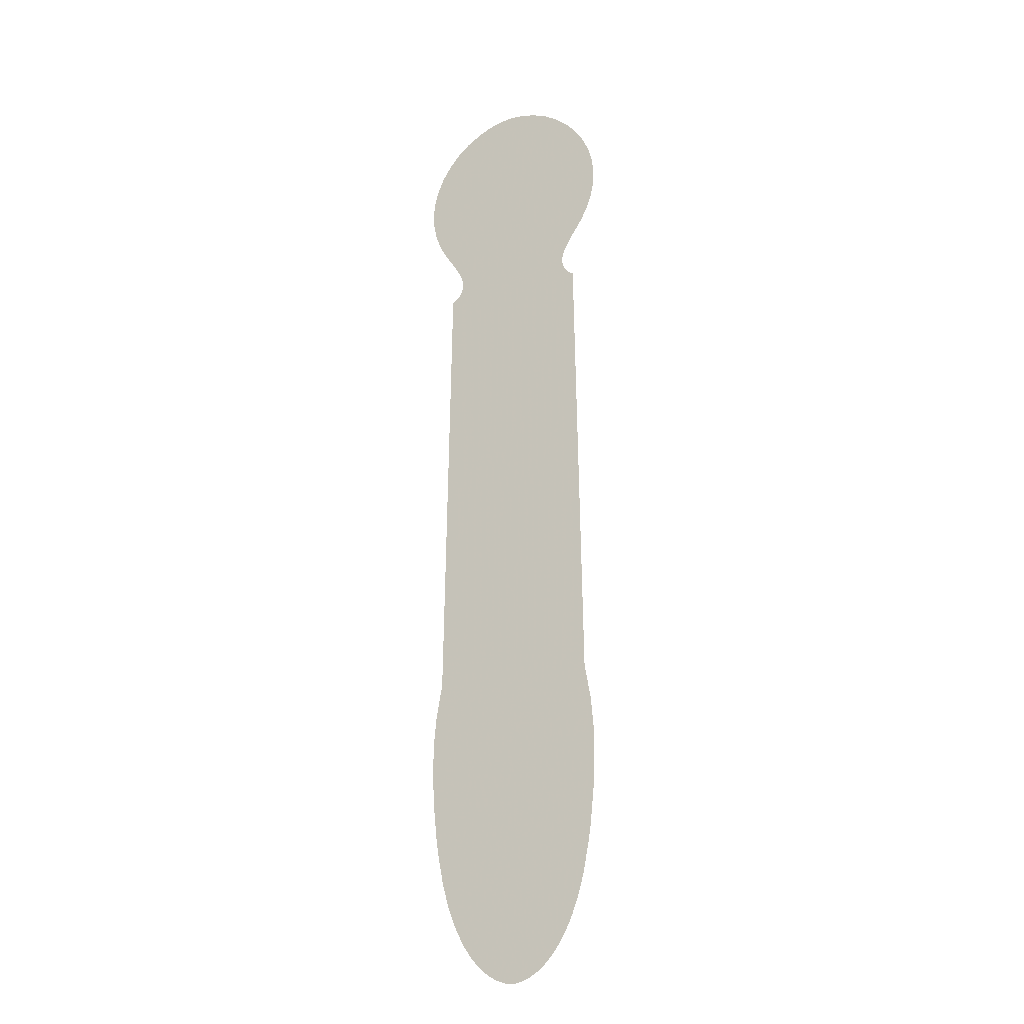
<metadata>
{"format":"obj","ext":"obj","renderer":"f3d","projection":"perspective","resolution":1024,"background":"white","views":[{"elev":-21.0,"azim":-152.1,"up":"+Z"}]}
</metadata>
<code>
v 100 9.422 22.25
v 100.1 9.422 21.71
v 100.4 9.422 19.9
v 100.6 9.422 17.92
v 100.7 9.422 15.76
v 100.6 9.422 13.34
v 100.3 9.422 10.68
v 100.1 9.422 9.667
v 99.7 9.422 7.434
v 99.27 9.422 5.882
v 98.73 9.422 4.449
v 98.44 9.422 3.818
v 97.83 9.422 2.738
v 97.18 9.422 1.853
v 96.46 9.422 1.108
v 95.86 9.422 0.6582
v 95.27 9.422 0.3364
v 94.66 9.422 0.1187
v 94.01 9.422 3.906e-07
v 93.35 9.422 0.1187
v 92.74 9.422 0.3364
v 92.15 9.422 0.6582
v 91.55 9.422 1.108
v 90.83 9.422 1.853
v 90.18 9.422 2.738
v 89.57 9.422 3.818
v 89.28 9.422 4.449
v 88.74 9.422 5.882
v 88.31 9.422 7.434
v 87.87 9.422 9.667
v 87.72 9.422 10.68
v 87.45 9.422 13.34
v 87.33 9.422 15.76
v 87.38 9.422 17.92
v 87.57 9.422 19.9
v 87.89 9.422 21.71
v 88.02 9.422 22.25
v 88.55 9.422 54.72
v 88.9 9.422 54.98
v 89.12 9.422 55.2
v 89.27 9.422 55.4
v 89.37 9.422 55.6
v 89.43 9.422 55.81
v 89.46 9.422 55.95
v 89.47 9.422 56.18
v 89.44 9.422 56.42
v 89.34 9.422 56.78
v 89.11 9.422 57.31
v 88.53 9.422 58.24
v 87.8 9.422 59.29
v 87.27 9.422 60.26
v 86.85 9.422 61.37
v 86.61 9.422 62.53
v 86.57 9.422 63.63
v 86.71 9.422 64.7
v 87.02 9.422 65.76
v 87.47 9.422 66.73
v 88.11 9.422 67.72
v 88.91 9.422 68.62
v 89.84 9.422 69.4
v 90.86 9.422 70.02
v 91.97 9.422 70.48
v 93.11 9.422 70.74
v 94.01 9.422 70.82
v 94.9 9.422 70.74
v 96.04 9.422 70.48
v 98.17 9.422 69.4
v 99.1 9.422 68.62
v 99.9 9.422 67.72
v 100.5 9.422 66.73
v 101 9.422 65.76
v 101.3 9.422 64.7
v 101.4 9.422 63.63
v 101.4 9.422 62.53
v 101.2 9.422 61.37
v 100.7 9.422 60.26
v 100.2 9.422 59.29
v 99.48 9.422 58.24
v 98.9 9.422 57.31
v 98.67 9.422 56.78
v 98.57 9.422 56.42
v 98.55 9.422 56.18
v 98.55 9.422 55.95
v 98.58 9.422 55.81
v 98.65 9.422 55.6
v 98.75 9.422 55.4
v 98.89 9.422 55.2
v 99.11 9.422 54.98
v 99.46 9.422 54.72
v 100.3 9.422 20.81
v 100.5 9.422 18.91
v 100.7 9.422 16.84
v 100.6 9.422 14.55
v 100.4 9.422 12.01
v 100.2 9.422 10.18
v 99.92 9.422 8.55
v 99.49 9.422 6.658
v 99 9.422 5.165
v 98.14 9.422 3.278
v 97.51 9.422 2.295
v 96.82 9.422 1.48
v 91.19 9.422 1.48
v 90.5 9.422 2.295
v 89.88 9.422 3.278
v 89.01 9.422 5.165
v 88.52 9.422 6.658
v 88.09 9.422 8.55
v 87.8 9.422 10.18
v 87.59 9.422 12.01
v 87.39 9.422 14.55
v 87.36 9.422 16.84
v 87.47 9.422 18.91
v 87.73 9.422 20.81
v 88.28 9.422 38.49
v 88.82 9.422 57.77
v 88.17 9.422 58.76
v 87.53 9.422 59.77
v 87.06 9.422 60.81
v 86.73 9.422 61.95
v 86.59 9.422 63.08
v 86.64 9.422 64.16
v 86.86 9.422 65.23
v 87.24 9.422 66.24
v 87.79 9.422 67.22
v 88.51 9.422 68.17
v 89.38 9.422 69.01
v 90.35 9.422 69.71
v 91.42 9.422 70.25
v 92.54 9.422 70.61
v 95.47 9.422 70.61
v 96.87 9.422 70.13
v 97.66 9.422 69.71
v 98.64 9.422 69.01
v 99.5 9.422 68.17
v 100.2 9.422 67.22
v 100.8 9.422 66.24
v 101.1 9.422 65.23
v 101.4 9.422 64.16
v 101.4 9.422 63.08
v 101.3 9.422 61.95
v 101 9.422 60.81
v 100.5 9.422 59.77
v 99.85 9.422 58.76
v 99.19 9.422 57.77
v 99.73 9.422 38.49
v 94.13 9.422 10.19
v 93.65 9.422 10.72
v 93.89 9.422 12.01
v 94.24 9.422 13.38
v 93.97 9.422 37.08
v 93.79 9.422 24.33
v 94.35 9.422 21.92
v 94.81 9.422 21.13
v 93.92 9.422 15.76
v 93.72 9.422 8.454
v 94.22 9.422 7.656
v 93.72 9.422 9.663
v 94.36 9.422 38.2
v 94.2 9.422 41.12
v 94.06 9.422 53.67
v 94.03 9.422 55.09
v 94.92 9.422 55.11
v 95.56 9.422 56.98
v 94.63 9.422 57.55
v 94.1 9.422 56.75
v 93.39 9.422 56.61
v 93.74 9.422 56.42
v 94.29 9.422 55.39
v 94.35 9.422 55.51
v 94.56 9.422 55.26
v 94.01 9.422 17.92
v 94.01 9.422 19.89
v 93.65 9.422 20.91
v 94.22 9.422 4.491
v 96.49 9.422 5.63
v 93.27 9.422 4.094
v 93.9 9.422 3.799
v 97.74 9.422 60.13
v 95.13 9.422 59.45
v 95.21 9.422 59.97
v 94.42 9.422 62.44
v 93.57 9.422 62.63
v 94.74 9.422 7.029
v 94.83 9.422 6.138
v 93.73 9.422 2.27
v 95.27 9.422 1.928
v 96.72 9.422 58.98
v 96.2 9.422 58.28
v 95.43 9.422 62.47
v 94.2 9.422 61.14
v 95.38 9.422 61.15
v 97.26 9.422 61.45
v 92.37 9.422 66.81
v 90.65 9.422 65.93
v 91.77 9.422 67.32
v 95.75 9.422 3.376
v 94.15 9.422 2.731
v 97.6 9.422 69.13
v 97.94 9.422 68.61
v 97.23 9.422 68.86
v 93.7 9.422 63.38
v 90.65 9.422 62.67
v 90.9 9.422 63.66
v 93.4 9.422 67.94
v 92.95 9.422 68.52
v 94.62 9.422 68.78
v 94.04 9.422 0.5897
v 94.26 9.422 56.24
v 93.59 9.422 56.07
v 94.37 9.422 55.97
v 93.61 9.422 55.88
v 94.37 9.422 55.81
v 93.54 9.422 55.72
v 94.01 9.422 55.61
v 91.72 9.422 64.88
v 91.9 9.422 65.55
v 94.44 9.422 69.29
v 96.55 9.422 68.88
v 96.53 9.422 70.04
v 93.84 9.422 1.459
v 93.07 9.422 1.262
v 93.72 9.422 0.8723
v 100.5 9.422 19.41
v 100.6 9.422 17.38
v 100.6 9.422 15.15
v 100.5 9.422 12.68
v 100 9.422 9.109
v 88.2 9.422 7.992
v 87.66 9.422 11.35
v 87.42 9.422 13.94
v 87.35 9.422 16.3
v 87.43 9.422 18.42
v 88.15 9.422 30.37
v 99.6 9.422 46.61
v 97.05 9.422 10.3
v 90.83 9.422 11.34
v 90.65 9.422 11.99
v 93.86 9.422 11.36
v 94.02 9.422 12.69
v 97.3 9.422 12.69
v 97.16 9.422 12.01
v 93.69 9.422 30.95
v 91.06 9.422 31.04
v 91.21 9.422 37.52
v 90.96 9.422 23.44
v 94.05 9.422 22.8
v 91.3 9.422 22.11
v 97.22 9.422 21.59
v 94.06 9.422 14.01
v 95.7 9.422 14.55
v 97.43 9.422 14.01
v 90.72 9.422 14.53
v 90.7 9.422 15.15
v 94.07 9.422 15.12
v 93.95 9.422 16.34
v 95.66 9.422 16.84
v 97.29 9.422 16.32
v 91.39 9.422 7.104
v 90.98 9.422 8.527
v 90.97 9.422 9.098
v 93.87 9.422 9.077
v 90.65 9.422 9.884
v 91.03 9.422 10.29
v 96.86 9.422 23.57
v 94.32 9.422 30.61
v 97.05 9.422 30.54
v 96.99 9.422 37.94
v 94.34 9.422 39.48
v 96.94 9.422 40.03
v 94.24 9.422 47.04
v 96.84 9.422 46.68
v 96.83 9.422 54.02
v 94.29 9.422 54.62
v 96.68 9.422 54.89
v 97.27 9.422 54.91
v 96.77 9.422 57.34
v 91.91 9.422 56.9
v 91.82 9.422 56.75
v 91.35 9.422 56.61
v 91.78 9.422 55.54
v 92.09 9.422 55.5
v 92 9.422 55.38
v 90.68 9.422 17.38
v 93.95 9.422 17.33
v 90.79 9.422 16.84
v 90.74 9.422 18.42
v 90.78 9.422 18.93
v 94.06 9.422 18.66
v 94.04 9.422 19.37
v 97.16 9.422 19.42
v 97.31 9.422 18.93
v 90.97 9.422 20.35
v 90.79 9.422 20.86
v 93.94 9.422 20.43
v 96.89 9.422 20.85
v 97.68 9.422 20.98
v 96.62 9.422 4.827
v 91.9 9.422 4.424
v 91.27 9.422 4.307
v 98.3 9.422 60.79
v 101.1 9.422 62.38
v 98.35 9.422 61.05
v 98.62 9.422 61.66
v 91.22 9.422 60.76
v 92.13 9.422 6.18
v 91.57 9.422 6.37
v 97.25 9.422 7.292
v 92.14 9.422 2.167
v 98.34 9.422 59.59
v 97.77 9.422 58.79
v 97.43 9.422 58.12
v 98.27 9.422 64.4
v 97.66 9.422 64.36
v 98.13 9.422 63.69
v 97.68 9.422 63.12
v 94.92 9.422 61.83
v 92.12 9.422 59.6
v 98.33 9.422 62.65
v 98.7 9.422 62.52
v 90.24 9.422 66.68
v 92.01 9.422 3.263
v 91.86 9.422 3.63
v 96.33 9.422 3.04
v 95.73 9.422 2.365
v 98.99 9.422 68.06
v 99.26 9.422 67.67
v 98.83 9.422 67.85
v 90.74 9.422 61.63
v 90.47 9.422 61.12
v 91.36 9.422 68.16
v 92.88 9.422 69.27
v 94.97 9.422 0.6366
v 96.15 9.422 56.44
v 96.55 9.422 56.32
v 96.32 9.422 56.14
v 96.57 9.422 55.97
v 96.29 9.422 55.88
v 96.56 9.422 55.81
v 96.17 9.422 55.71
v 91.39 9.422 55.7
v 91.9 9.422 55.62
v 89.58 9.422 64.15
v 89.78 9.422 65.02
v 94.54 9.422 69.79
v 98.59 9.422 67.81
v 97.01 9.422 69.93
v 97.35 9.422 69.62
v 95.42 9.422 1.434
v 92.33 9.422 1.625
v 91.98 9.422 1.563
v 92.98 9.422 0.7343
v 94.71 9.422 0.7486
v 100.6 9.422 18.42
v 100.7 9.422 16.3
v 100.6 9.422 13.94
v 100.4 9.422 11.35
v 99.81 9.422 7.992
v 87.98 9.422 9.109
v 87.52 9.422 12.68
v 87.36 9.422 15.15
v 87.37 9.422 17.38
v 87.52 9.422 19.41
v 88.42 9.422 46.61
v 99.86 9.422 30.37
v 97 9.422 9.593
v 97.03 9.422 9.917
v 96.97 9.422 10.7
v 97.09 9.422 11.35
v 90.59 9.422 10.71
v 90.68 9.422 12.68
v 90.8 9.422 13.35
v 97.56 9.422 13.35
v 91.57 9.422 45.72
v 91.41 9.422 38.76
v 97.12 9.422 22.12
v 93.78 9.422 21.42
v 97.06 9.422 20.37
v 97.42 9.422 19.91
v 90.9 9.422 13.93
v 97.26 9.422 15.1
v 97.43 9.422 15.73
v 90.47 9.422 15.75
v 90.68 9.422 16.29
v 97.29 9.422 17.35
v 90.92 9.422 7.919
v 96.73 9.422 9
v 97.31 9.422 8.738
v 90.87 9.422 9.619
v 91.43 9.422 47.53
v 91.67 9.422 48.44
v 91.52 9.422 54.71
v 91.37 9.422 54.36
v 91.98 9.422 54.75
v 91.74 9.422 55.23
v 92.18 9.422 57.21
v 91.65 9.422 56.37
v 96.5 9.422 55.43
v 96.62 9.422 55.27
v 96.86 9.422 55.09
v 90.49 9.422 17.92
v 97.52 9.422 17.92
v 97.28 9.422 18.42
v 90.87 9.422 19.42
v 90.6 9.422 19.91
v 90.87 9.422 21.33
v 90.94 9.422 21.6
v 96.63 9.422 4.446
v 91.91 9.422 4.785
v 96.09 9.422 3.946
v 91.45 9.422 3.953
v 92.42 9.422 58.1
v 91.88 9.422 58.31
v 92.36 9.422 58.7
v 97.34 9.422 65.07
v 97.02 9.422 64.37
v 91.94 9.422 60.64
v 90.56 9.422 60.84
v 97.18 9.422 8.135
v 92.19 9.422 5.626
v 91.63 9.422 5.157
v 97.42 9.422 6.748
v 92.52 9.422 1.837
v 92.04 9.422 2.723
v 92.42 9.422 2.528
v 92.69 9.422 57.79
v 92.34 9.422 57.48
v 98.05 9.422 63.99
v 91.35 9.422 60.06
v 91.38 9.422 59.66
v 101 9.422 64.61
v 98.48 9.422 63.28
v 92.43 9.422 59.3
v 91.93 9.422 58.86
v 96.56 9.422 66.8
v 96.73 9.422 66.49
v 97.21 9.422 67
v 92.53 9.422 3.045
v 96.01 9.422 2.74
v 98.57 9.422 68.64
v 98.25 9.422 68.98
v 99.81 9.422 67.71
v 96.11 9.422 69.77
v 95.55 9.422 69.91
v 95.77 9.422 70.35
v 96.89 9.422 69.48
v 90.13 9.422 61.8
v 96.6 9.422 65.14
v 96.45 9.422 65.49
v 97.19 9.422 67.33
v 97.71 9.422 67.47
v 97.67 9.422 67.75
v 91.93 9.422 56.2
v 91.45 9.422 56.07
v 91.75 9.422 55.93
v 91.58 9.422 55.84
v 96.49 9.422 55.59
v 96.47 9.422 65.82
v 96.65 9.422 66.14
v 98.24 9.422 67.75
v 95.11 9.422 1.285
v 94.8 9.422 1.033
v 92.18 9.422 1.364
v 92.35 9.422 1.152
f 236 237 238
f 239 240 241
f 242 243 244
f 245 246 247
f 249 250 251
f 252 253 254
f 255 256 257
f 259 260 261
f 262 108 263
f 264 265 266
f 267 268 269
f 270 271 269
f 272 273 274
f 89 272 275
f 279 277 278
f 47 277 279
f 166 165 167
f 282 280 281
f 394 280 282
f 161 170 162
f 283 284 285
f 286 287 288
f 289 290 291
f 292 293 294
f 90 377 296
f 98 297 175
f 27 420 299
f 176 174 177
f 140 75 300
f 301 302 303
f 419 306 305
f 187 309 310
f 188 310 311
f 136 312 313
f 314 315 316
f 318 138 319
f 123 320 194
f 193 320 195
f 104 322 321
f 196 12 323
f 133 440 67
f 326 70 345
f 117 328 329
f 446 118 202
f 204 330 205
f 16 17 332
f 333 81 334
f 211 209 210
f 336 83 338
f 213 211 212
f 338 84 456
f 280 340 341
f 42 340 280
f 215 342 343
f 216 343 194
f 331 217 206
f 326 345 327
f 102 308 350
f 352 461 332
f 365 157 366
f 235 146 367
f 367 238 368
f 369 229 236
f 237 359 370
f 368 241 356
f 370 371 239
f 240 372 226
f 373 374 363
f 151 242 265
f 243 245 233
f 264 375 246
f 248 152 375
f 173 376 153
f 295 248 296
f 172 377 378
f 372 251 355
f 371 230 379
f 250 254 380
f 225 380 381
f 249 379 252
f 253 360 382
f 381 257 354
f 382 231 383
f 256 284 384
f 155 258 385
f 365 387 386
f 386 261 365
f 385 228 259
f 260 358 388
f 95 366 235
f 157 388 262
f 147 263 369
f 114 374 244
f 270 389 390
f 373 389 159
f 391 160 392
f 266 267 364
f 390 392 160
f 271 272 234
f 393 394 161
f 393 160 391
f 282 161 394
f 47 395 277
f 80 81 163
f 396 46 279
f 168 397 398
f 399 170 398
f 275 274 399
f 383 285 255
f 361 400 283
f 384 401 224
f 402 288 291
f 400 232 286
f 403 362 404
f 401 402 353
f 287 403 289
f 290 378 223
f 377 294 295
f 172 404 292
f 173 293 405
f 406 247 376
f 406 376 405
f 174 297 407
f 299 408 298
f 409 174 407
f 299 298 410
f 301 300 302
f 412 48 115
f 412 413 411
f 414 136 313
f 428 304 416
f 329 304 417
f 258 156 306
f 387 227 418
f 420 306 419
f 420 105 306
f 307 357 421
f 419 174 420
f 10 421 97
f 185 422 308
f 437 424 423
f 100 14 324
f 426 411 425
f 395 411 426
f 47 412 395
f 79 311 144
f 415 414 313
f 189 313 427
f 416 316 190
f 190 429 428
f 189 427 314
f 138 430 72
f 429 190 317
f 315 314 431
f 433 317 432
f 433 115 429
f 431 430 138
f 432 413 433
f 140 301 74
f 436 435 434
f 70 435 436
f 410 176 322
f 409 12 196
f 321 177 437
f 25 321 423
f 197 196 438
f 103 423 308
f 197 438 324
f 198 440 439
f 134 69 441
f 200 445 198
f 439 134 325
f 327 325 326
f 442 200 218
f 442 444 219
f 328 304 329
f 202 328 446
f 448 414 447
f 457 414 448
f 70 436 449
f 70 449 450
f 459 450 451
f 19 207 18
f 452 453 396
f 335 208 333
f 453 45 396
f 209 208 210
f 336 337 335
f 454 211 455
f 454 455 453
f 211 210 212
f 338 339 337
f 340 43 455
f 213 212 214
f 456 169 339
f 397 169 456
f 458 414 457
f 70 414 458
f 70 458 435
f 70 450 459
f 70 459 345
f 443 344 64
f 219 444 66
f 132 346 131
f 445 346 347
f 198 445 347
f 220 186 460
f 350 422 349
f 461 16 332
f 461 220 460
f 350 349 462
f 221 220 222
f 462 221 463
f 463 221 351
f 20 21 351
f 367 146 147
f 147 236 238
f 236 229 237
f 238 237 148
f 148 239 241
f 239 149 240
f 241 240 94
f 150 242 244
f 242 151 243
f 244 243 114
f 37 245 247
f 245 151 246
f 247 246 152
f 152 248 153
f 149 249 251
f 251 250 380
f 250 249 254
f 252 110 253
f 254 253 154
f 154 255 257
f 257 256 384
f 156 258 155
f 155 259 261
f 259 107 260
f 261 260 157
f 157 263 146
f 263 157 262
f 364 264 266
f 264 151 265
f 266 265 150
f 145 267 269
f 267 158 268
f 269 268 159
f 159 270 269
f 270 160 271
f 269 271 234
f 275 272 274
f 272 160 273
f 162 273 161
f 274 162 399
f 162 274 273
f 276 164 188
f 164 276 163
f 277 165 166
f 165 277 395
f 278 166 396
f 166 278 277
f 280 214 281
f 168 281 169
f 281 168 282
f 170 161 168
f 111 283 285
f 283 171 284
f 255 284 256
f 171 286 288
f 286 112 287
f 288 289 291
f 289 172 290
f 291 290 223
f 172 292 294
f 292 113 293
f 294 293 173
f 295 153 248
f 153 295 294
f 175 297 174
f 298 176 410
f 176 298 174
f 300 178 179
f 139 301 303
f 301 140 300
f 192 302 300
f 181 304 182
f 156 305 306
f 305 156 183
f 183 307 184
f 307 183 418
f 175 184 421
f 186 220 185
f 309 178 141
f 178 309 187
f 187 310 188
f 188 311 276
f 312 427 313
f 181 415 189
f 189 314 316
f 314 137 430
f 316 315 191
f 317 190 191
f 191 318 192
f 319 192 318
f 192 303 302
f 303 192 73
f 194 320 193
f 177 321 322
f 437 177 409
f 196 323 438
f 197 324 185
f 440 198 67
f 347 132 198
f 198 439 199
f 199 327 345
f 327 199 325
f 328 182 304
f 182 328 201
f 201 328 202
f 203 202 119
f 330 195 125
f 195 330 204
f 205 331 206
f 331 205 127
f 17 18 332
f 207 352 18
f 167 165 208
f 334 335 333
f 208 335 210
f 210 337 212
f 337 210 335
f 212 339 214
f 339 212 337
f 340 455 341
f 214 341 213
f 341 214 280
f 169 281 214
f 342 203 53
f 203 342 215
f 215 343 216
f 217 344 218
f 344 217 129
f 345 200 199
f 200 345 459
f 66 131 219
f 348 186 101
f 186 348 460
f 349 221 462
f 221 349 422
f 351 221 222
f 222 352 207
f 332 18 352
f 19 20 207
f 8 366 95
f 366 8 365
f 146 263 147
f 95 367 7
f 367 95 235
f 7 367 368
f 367 147 238
f 368 238 148
f 147 369 236
f 369 31 229
f 237 229 109
f 148 237 370
f 237 109 359
f 370 359 32
f 7 368 356
f 368 148 241
f 356 241 94
f 148 370 239
f 370 32 371
f 239 371 149
f 94 240 226
f 240 149 372
f 226 372 6
f 38 389 363
f 373 268 374
f 363 374 114
f 150 265 242
f 267 150 158
f 114 243 233
f 243 151 245
f 233 245 37
f 151 264 246
f 264 1 375
f 246 375 152
f 2 248 375
f 375 1 2
f 376 152 153
f 248 2 296
f 90 296 2
f 377 90 378
f 3 378 90
f 6 372 355
f 372 149 251
f 355 251 93
f 149 371 379
f 371 32 230
f 252 230 110
f 225 251 380
f 381 254 154
f 5 225 381
f 225 93 251
f 381 380 254
f 254 249 252
f 249 149 379
f 252 379 230
f 154 253 382
f 253 110 360
f 382 360 33
f 5 381 354
f 381 154 257
f 354 257 92
f 154 382 383
f 382 33 231
f 383 231 111
f 92 257 384
f 384 284 171
f 258 28 106
f 106 385 258
f 385 106 29
f 418 386 387
f 386 156 155
f 8 227 365
f 386 155 261
f 365 261 157
f 155 385 259
f 385 29 228
f 259 228 107
f 157 260 388
f 260 107 358
f 262 358 30
f 366 146 235
f 146 366 157
f 388 358 262
f 108 262 30
f 263 108 369
f 31 369 108
f 374 150 244
f 150 374 158
f 389 38 390
f 39 392 38
f 158 374 268
f 373 363 389
f 268 373 159
f 40 392 39
f 392 40 391
f 1 264 364
f 266 150 267
f 364 267 145
f 159 389 270
f 390 38 392
f 270 390 160
f 145 269 234
f 271 160 272
f 234 272 89
f 160 393 273
f 393 391 394
f 273 393 161
f 41 391 40
f 391 41 42
f 161 282 168
f 42 394 391
f 394 42 280
f 311 79 276
f 164 163 395
f 165 395 163
f 79 80 276
f 163 276 80
f 333 163 81
f 165 333 208
f 333 165 163
f 47 279 46
f 167 396 166
f 279 278 396
f 169 397 168
f 397 86 398
f 87 398 86
f 168 398 170
f 88 399 87
f 398 87 399
f 170 399 162
f 89 275 88
f 399 88 275
f 154 383 255
f 383 111 285
f 255 285 284
f 111 361 283
f 361 34 400
f 283 400 171
f 92 384 224
f 384 171 401
f 224 401 4
f 91 402 291
f 402 171 288
f 171 400 286
f 400 34 232
f 286 232 112
f 172 403 404
f 403 287 362
f 404 362 35
f 4 401 353
f 401 171 402
f 353 402 91
f 288 287 289
f 287 112 362
f 289 403 172
f 91 291 223
f 290 172 378
f 223 378 3
f 296 377 295
f 377 172 294
f 153 294 173
f 404 113 292
f 113 404 35
f 293 36 405
f 36 293 113
f 173 405 376
f 406 37 247
f 376 247 152
f 37 405 36
f 405 37 406
f 10 98 175
f 98 11 407
f 407 297 98
f 420 174 408
f 298 408 174
f 174 409 177
f 12 407 11
f 407 12 409
f 27 299 26
f 410 26 299
f 177 322 176
f 75 141 300
f 178 187 179
f 300 180 192
f 180 300 179
f 179 413 180
f 413 179 411
f 48 412 47
f 411 395 412
f 201 415 181
f 415 201 447
f 181 416 304
f 316 181 189
f 304 116 417
f 50 417 116
f 28 306 105
f 306 28 258
f 156 386 418
f 387 365 227
f 418 227 96
f 305 184 419
f 184 305 183
f 175 419 184
f 419 175 174
f 357 418 96
f 418 183 156
f 184 307 421
f 307 418 357
f 421 357 9
f 299 420 408
f 420 27 105
f 97 421 9
f 10 175 421
f 350 308 422
f 308 24 103
f 308 423 424
f 423 103 25
f 324 186 185
f 300 141 178
f 141 76 309
f 179 187 188
f 425 411 179
f 425 188 164
f 188 425 179
f 309 142 77
f 142 309 76
f 77 143 309
f 426 164 395
f 164 426 425
f 310 143 78
f 143 310 309
f 311 78 144
f 78 311 310
f 182 201 181
f 313 189 415
f 136 71 312
f 137 312 71
f 116 304 428
f 416 181 316
f 428 416 190
f 49 116 429
f 428 429 116
f 427 137 314
f 137 427 312
f 430 137 72
f 49 429 115
f 317 433 429
f 190 316 191
f 431 318 315
f 317 191 432
f 192 180 191
f 180 432 191
f 432 180 413
f 191 315 318
f 431 314 430
f 318 431 138
f 319 73 192
f 73 319 138
f 412 433 413
f 433 412 115
f 139 303 73
f 301 139 74
f 56 123 194
f 123 57 320
f 194 193 435
f 434 435 193
f 434 195 204
f 195 434 193
f 320 124 58
f 124 320 57
f 58 125 320
f 26 410 104
f 322 104 410
f 437 409 196
f 104 321 25
f 437 423 321
f 437 197 424
f 197 437 196
f 99 323 12
f 323 13 438
f 13 323 99
f 424 185 308
f 185 424 197
f 438 100 324
f 100 438 13
f 14 101 324
f 133 439 440
f 439 68 134
f 441 69 135
f 200 198 199
f 199 439 325
f 325 134 441
f 326 441 135
f 325 441 326
f 70 326 135
f 65 443 64
f 443 65 130
f 200 442 445
f 442 443 444
f 445 442 219
f 50 329 417
f 329 50 117
f 117 446 328
f 446 117 51
f 136 414 70
f 414 415 447
f 202 203 201
f 118 446 51
f 52 202 118
f 447 203 448
f 203 447 201
f 119 202 52
f 53 203 119
f 320 125 195
f 125 59 330
f 434 204 436
f 449 436 204
f 449 205 206
f 205 449 204
f 330 126 60
f 126 330 59
f 60 127 330
f 450 206 451
f 206 450 449
f 127 205 330
f 61 331 127
f 22 351 21
f 46 396 45
f 208 209 167
f 396 167 452
f 82 334 81
f 334 82 335
f 45 453 44
f 209 452 167
f 452 209 454
f 83 336 82
f 335 82 336
f 44 455 43
f 455 44 453
f 211 454 209
f 453 452 454
f 84 338 83
f 337 336 338
f 43 340 42
f 213 455 211
f 455 213 341
f 85 456 84
f 339 338 456
f 214 339 169
f 86 397 85
f 456 85 397
f 53 120 342
f 120 54 342
f 203 215 448
f 457 448 215
f 457 216 458
f 216 457 215
f 342 121 343
f 121 342 54
f 55 343 121
f 458 194 435
f 194 458 216
f 343 122 194
f 122 343 55
f 56 194 122
f 61 128 331
f 62 331 128
f 331 62 129
f 206 217 451
f 218 451 217
f 459 218 200
f 218 459 451
f 129 217 331
f 344 63 64
f 63 344 129
f 218 443 442
f 443 218 344
f 443 130 444
f 66 444 130
f 219 131 346
f 346 132 347
f 67 198 132
f 445 219 346
f 68 439 133
f 324 101 186
f 101 15 348
f 16 348 15
f 185 220 422
f 221 422 220
f 220 461 222
f 352 222 461
f 16 460 348
f 460 16 461
f 24 308 102
f 462 23 350
f 102 350 23
f 463 23 462
f 23 463 22
f 351 22 463
f 207 20 222
f 351 222 20

</code>
